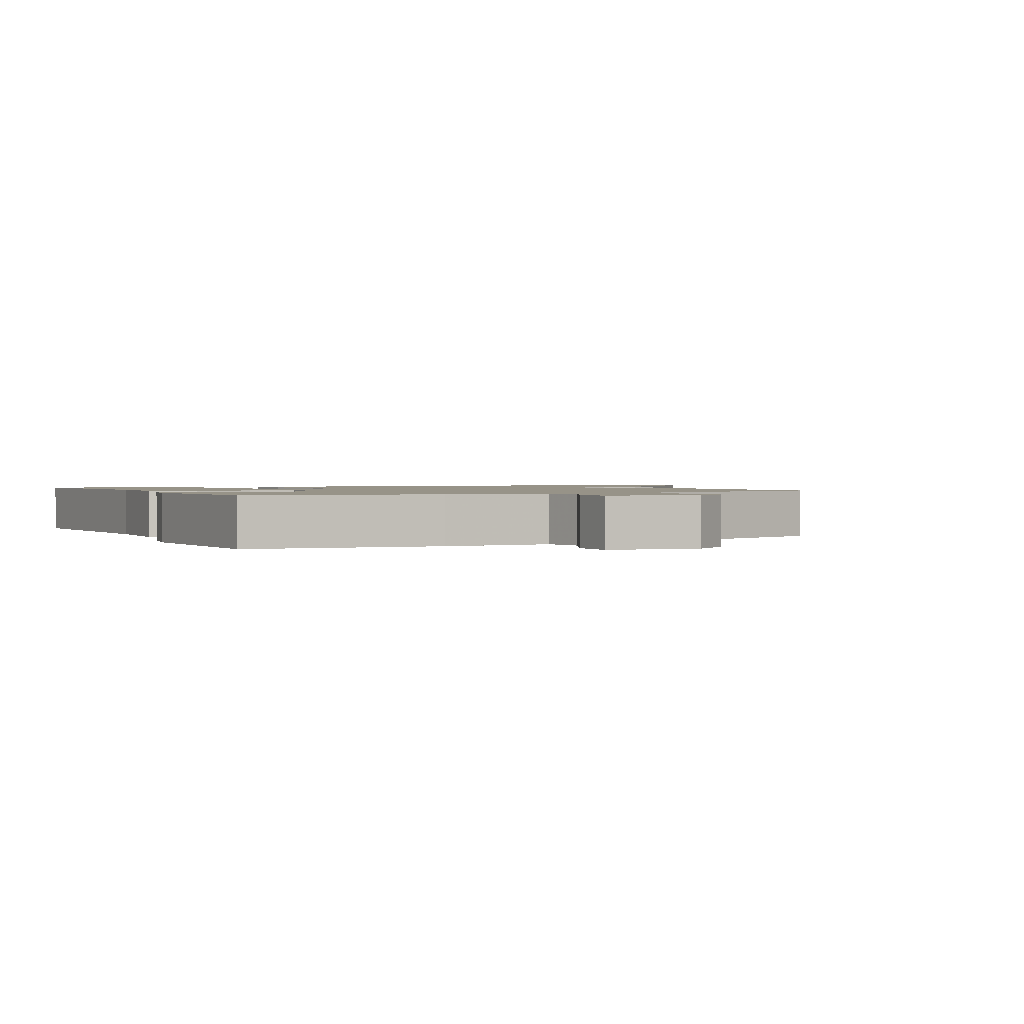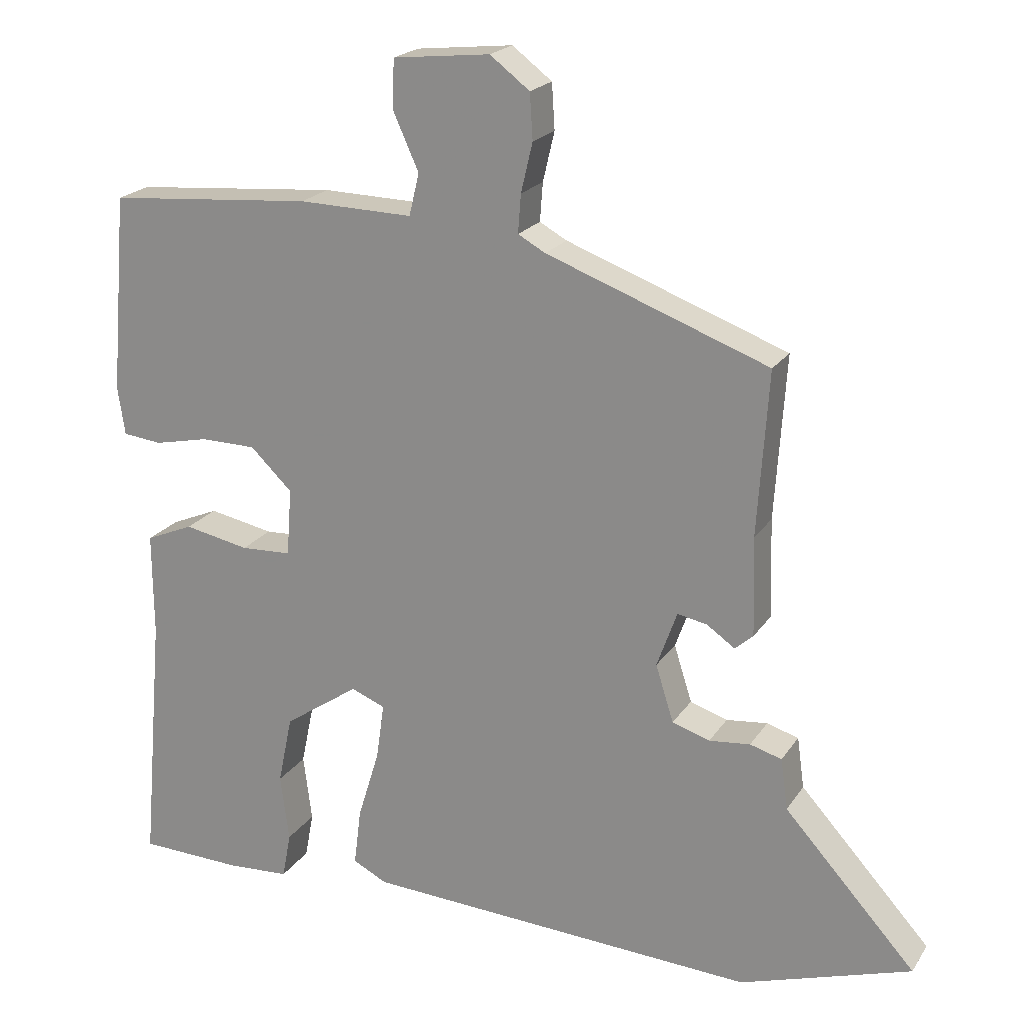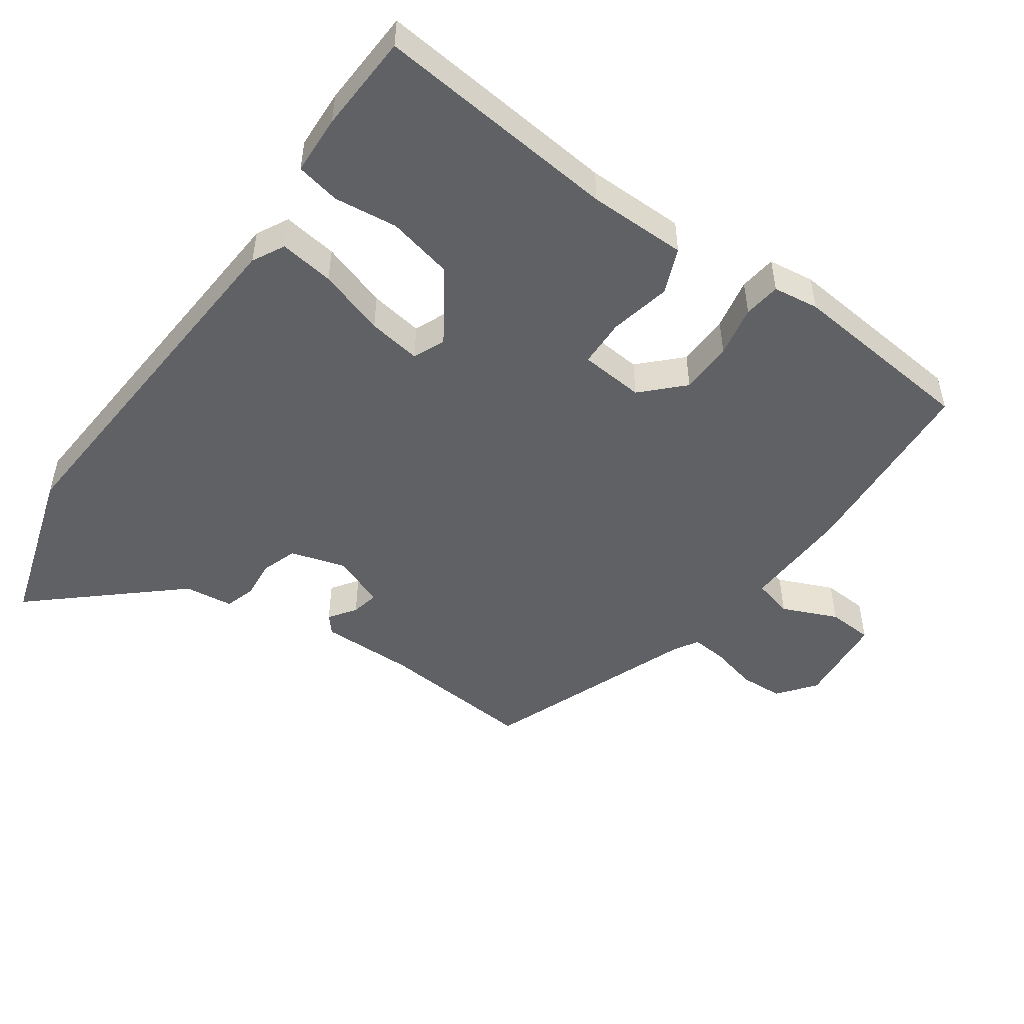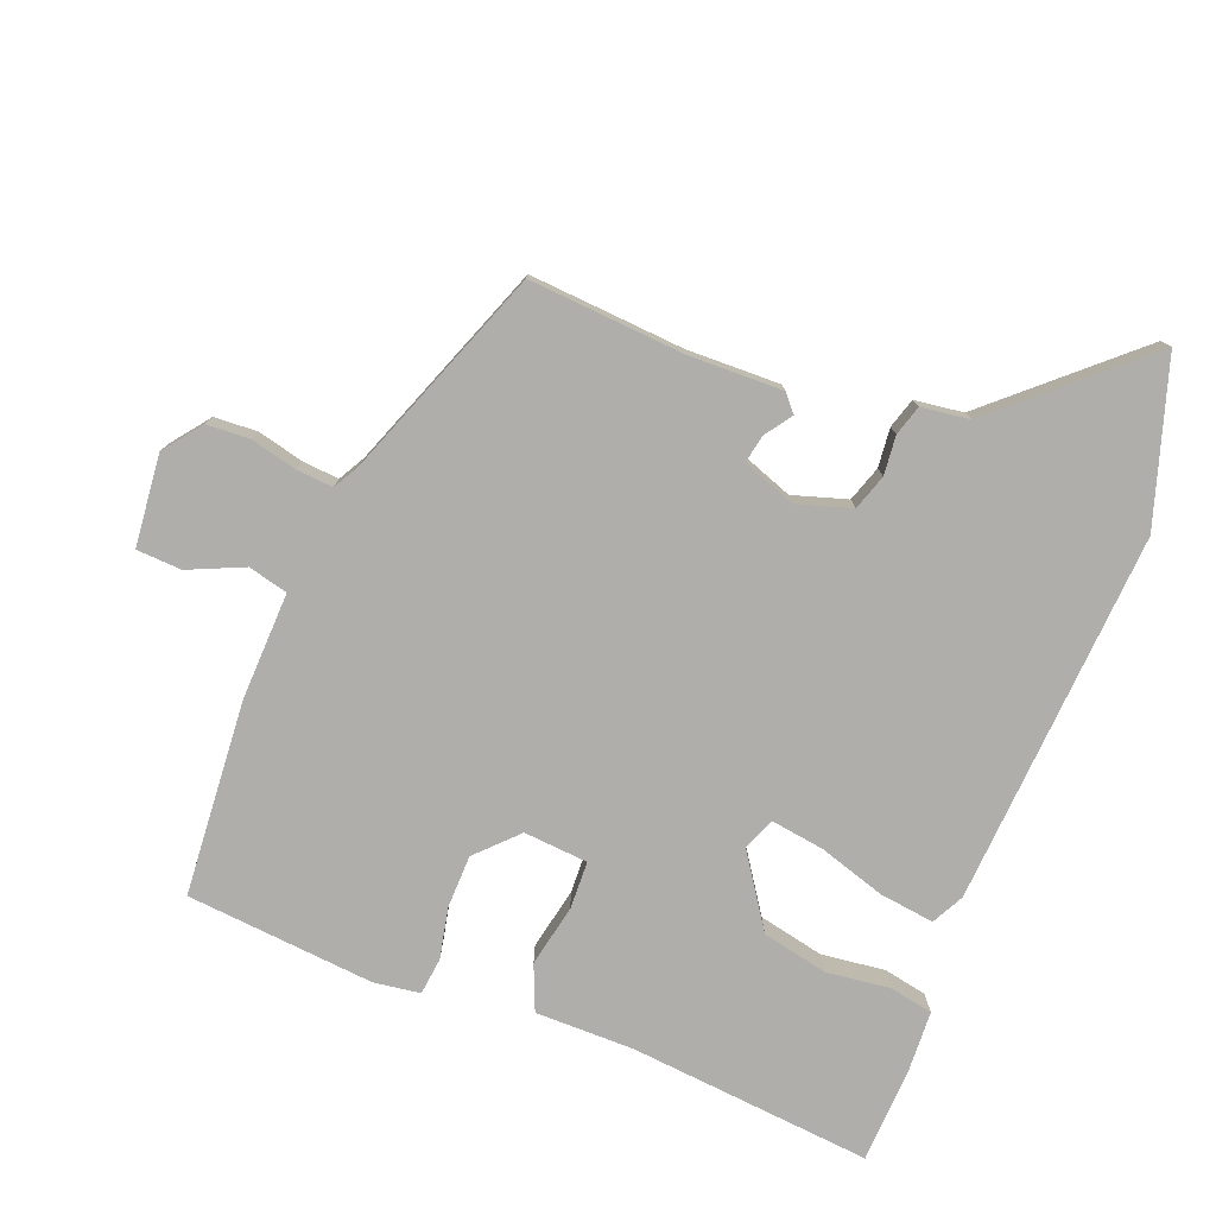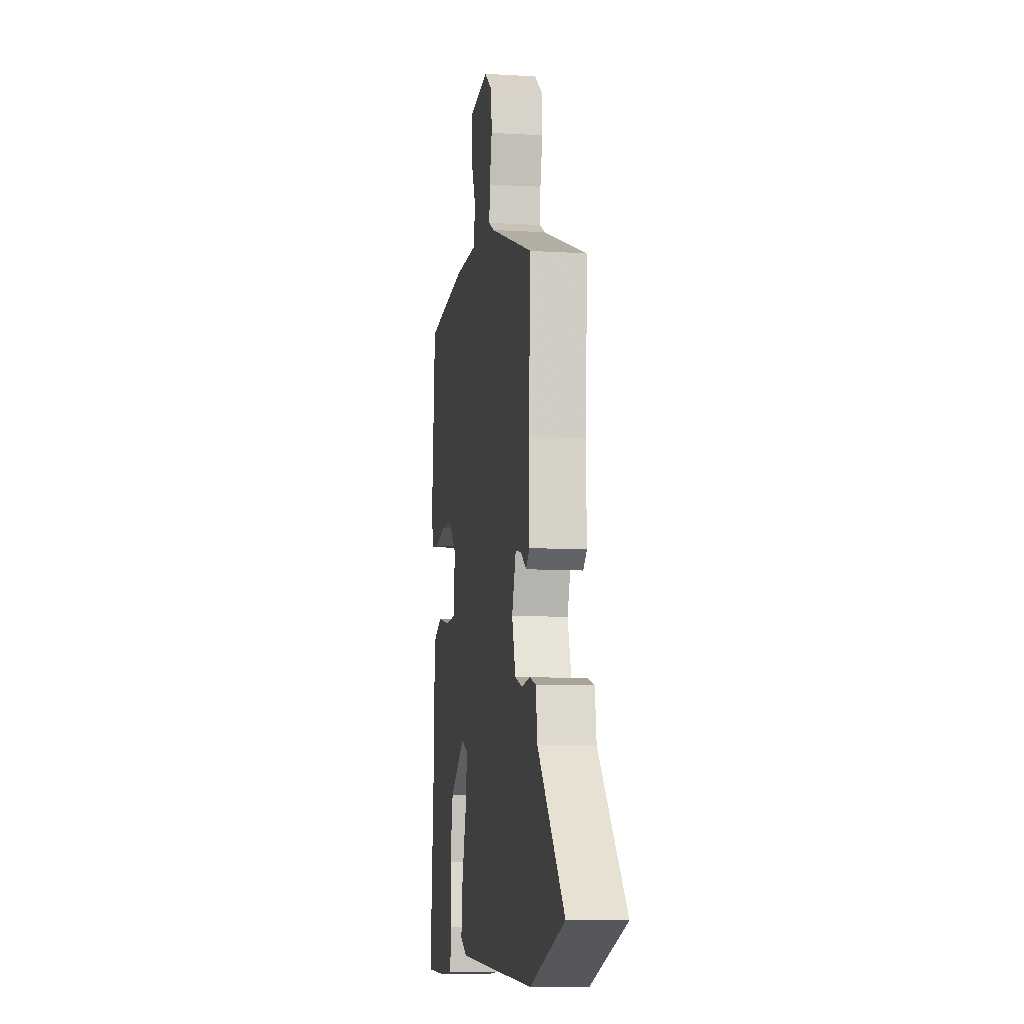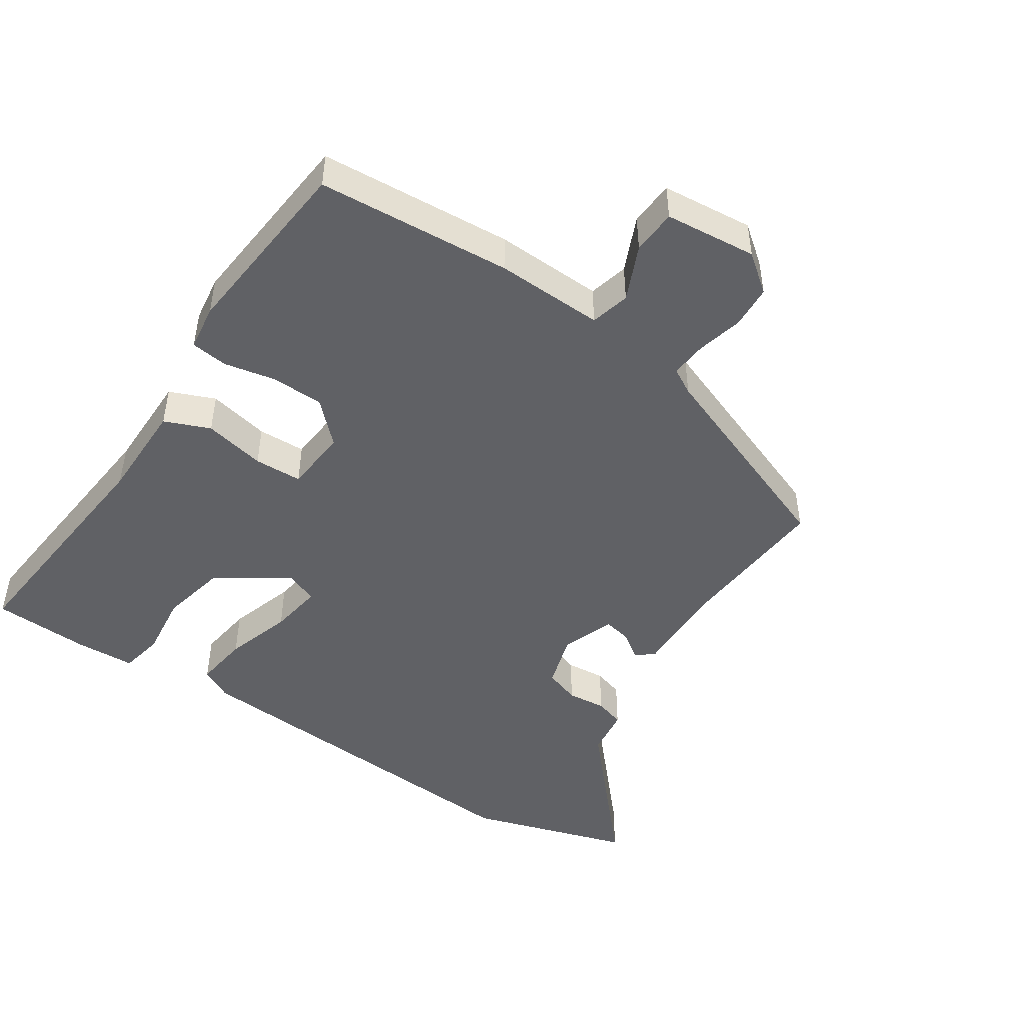
<metadata>
{"format":"obj","ext":"obj","renderer":"f3d","projection":"perspective","resolution":1024,"background":"white","views":[{"elev":1.3,"azim":-24.9,"up":"+Y"},{"elev":20.7,"azim":24.1,"up":"+Z"},{"elev":-49.4,"azim":-126.0,"up":"+Y"},{"elev":-77.9,"azim":68.3,"up":"+Y"},{"elev":-9.6,"azim":81.1,"up":"+Z"},{"elev":-47.4,"azim":-34.1,"up":"+Y"}]}
</metadata>
<code>
v -0.471 0.07 0.491
v -0.187 0.07 0.514
v -0.029 0.07 0.51
v -0.015 0.07 0.568
v -0.051 0.07 0.648
v -0.048 0.07 0.714
v 0.086 0.07 0.728
v 0.141 0.07 0.686
v 0.145 0.07 0.623
v 0.129 0.07 0.555
v 0.125 0.07 0.502
v 0.163 0.07 0.481
v 0.47 0.07 0.367
v 0.455 0.07 0.14
v 0.459 0.07 0.003
v 0.434 0.07 -0.019
v 0.395 0.07 0.008
v 0.354 0.07 0.016
v 0.326 0.07 -0.062
v 0.351 0.07 -0.141
v 0.403 0.07 -0.158
v 0.46 0.07 -0.152
v 0.504 0.07 -0.165
v 0.514 0.07 -0.236
v 0.696 0.07 -0.437
v 0.46 0.07 -0.513
v -0.086 0.07 -0.482
v -0.133 0.07 -0.458
v -0.123 0.07 -0.378
v -0.093 0.07 -0.28
v -0.082 0.07 -0.202
v -0.129 0.07 -0.183
v -0.233 0.07 -0.254
v -0.253 0.07 -0.35
v -0.241 0.07 -0.443
v -0.253 0.07 -0.507
v -0.34 0.07 -0.512
v -0.483 0.07 -0.507
v -0.452 0.07 -0.15
v -0.453 0.07 -0.006
v -0.387 0.07 0.022
v -0.297 0.07 0.004
v -0.227 0.07 0.007
v -0.22 0.07 0.101
v -0.278 0.07 0.157
v -0.355 0.07 0.158
v -0.43 0.07 0.142
v -0.484 0.07 0.148
v -0.494 0.07 0.215
v -0.471 0 0.491
v -0.187 0 0.514
v -0.029 0 0.51
v -0.015 0 0.568
v -0.051 0 0.648
v -0.048 0 0.714
v 0.086 0 0.728
v 0.141 0 0.686
v 0.145 0 0.623
v 0.129 0 0.555
v 0.125 0 0.502
v 0.163 0 0.481
v 0.47 0 0.367
v 0.455 0 0.14
v 0.459 0 0.003
v 0.434 0 -0.019
v 0.395 0 0.008
v 0.354 0 0.016
v 0.326 0 -0.062
v 0.351 0 -0.141
v 0.403 0 -0.158
v 0.46 0 -0.152
v 0.504 0 -0.165
v 0.514 0 -0.236
v 0.696 0 -0.437
v 0.46 0 -0.513
v -0.086 0 -0.482
v -0.133 0 -0.458
v -0.123 0 -0.378
v -0.093 0 -0.28
v -0.082 0 -0.202
v -0.129 0 -0.183
v -0.233 0 -0.254
v -0.253 0 -0.35
v -0.241 0 -0.443
v -0.253 0 -0.507
v -0.34 0 -0.512
v -0.483 0 -0.507
v -0.452 0 -0.15
v -0.453 0 -0.006
v -0.387 0 0.022
v -0.297 0 0.004
v -0.227 0 0.007
v -0.22 0 0.101
v -0.278 0 0.157
v -0.355 0 0.158
v -0.43 0 0.142
v -0.484 0 0.148
v -0.494 0 0.215
f 1 2 3
f 49 1 3
f 48 49 3
f 47 48 3
f 46 47 3
f 45 46 3
f 44 45 3
f 43 44 3
f 39 40 41 42
f 39 42 43
f 37 38 39
f 36 37 39
f 35 36 39
f 34 35 39
f 33 34 39 43
f 32 33 43 3
f 28 29 30
f 27 28 30
f 26 27 30
f 25 26 30
f 24 25 30
f 23 24 30
f 22 23 30
f 21 22 30
f 20 21 30 31
f 32 3 4
f 31 32 4
f 20 31 4
f 19 20 4
f 14 15 16 17
f 14 17 18
f 13 14 18
f 12 13 18
f 18 19 4
f 12 18 4
f 11 12 4
f 8 9 10
f 7 8 10
f 7 10 11
f 6 7 11
f 5 6 11
f 4 5 11
f 52 51 50
f 52 50 98
f 52 98 97
f 52 97 96
f 52 96 95
f 52 95 94
f 52 94 93
f 52 93 92
f 91 90 89 88
f 92 91 88
f 88 87 86
f 88 86 85
f 88 85 84
f 88 84 83
f 92 88 83 82
f 52 92 82 81
f 79 78 77
f 79 77 76
f 79 76 75
f 79 75 74
f 79 74 73
f 79 73 72
f 79 72 71
f 79 71 70
f 80 79 70 69
f 53 52 81
f 53 81 80
f 53 80 69
f 53 69 68
f 66 65 64 63
f 67 66 63
f 67 63 62
f 67 62 61
f 53 68 67
f 53 67 61
f 53 61 60
f 59 58 57
f 59 57 56
f 60 59 56
f 60 56 55
f 60 55 54
f 60 54 53
f 1 50 51 2
f 2 51 52 3
f 3 52 53 4
f 4 53 54 5
f 5 54 55 6
f 6 55 56 7
f 7 56 57 8
f 8 57 58 9
f 9 58 59 10
f 10 59 60 11
f 11 60 61 12
f 12 61 62 13
f 13 62 63 14
f 14 63 64 15
f 15 64 65 16
f 16 65 66 17
f 17 66 67 18
f 18 67 68 19
f 19 68 69 20
f 20 69 70 21
f 21 70 71 22
f 22 71 72 23
f 23 72 73 24
f 24 73 74 25
f 25 74 75 26
f 26 75 76 27
f 27 76 77 28
f 28 77 78 29
f 29 78 79 30
f 30 79 80 31
f 31 80 81 32
f 32 81 82 33
f 33 82 83 34
f 34 83 84 35
f 35 84 85 36
f 36 85 86 37
f 37 86 87 38
f 38 87 88 39
f 39 88 89 40
f 40 89 90 41
f 41 90 91 42
f 42 91 92 43
f 43 92 93 44
f 44 93 94 45
f 45 94 95 46
f 46 95 96 47
f 47 96 97 48
f 48 97 98 49
f 49 98 50 1

</code>
